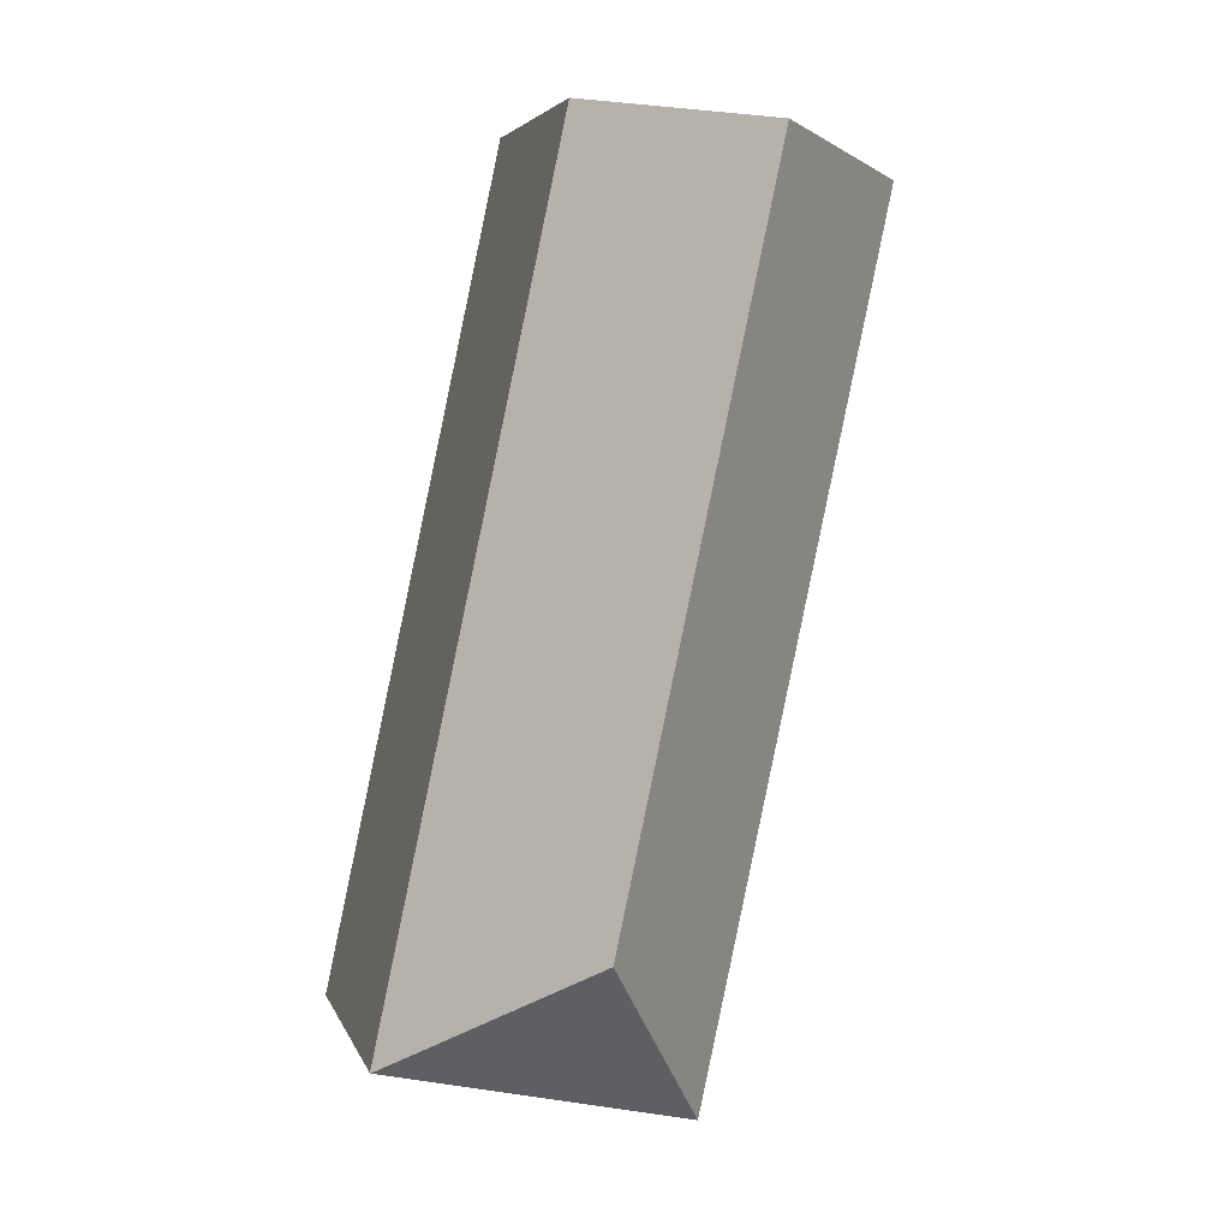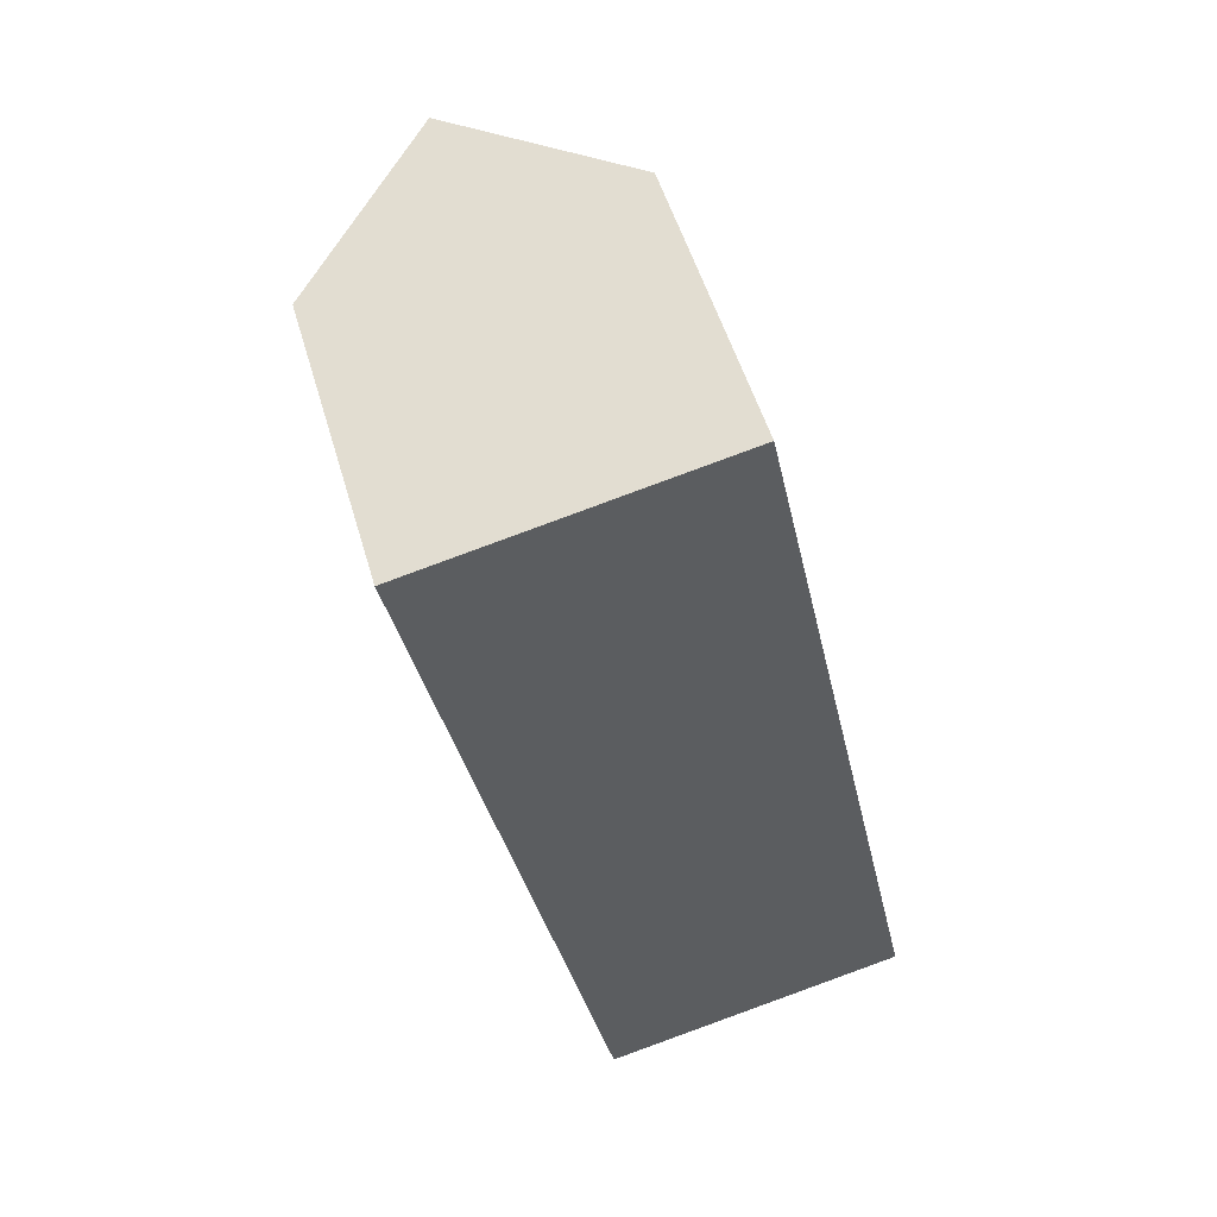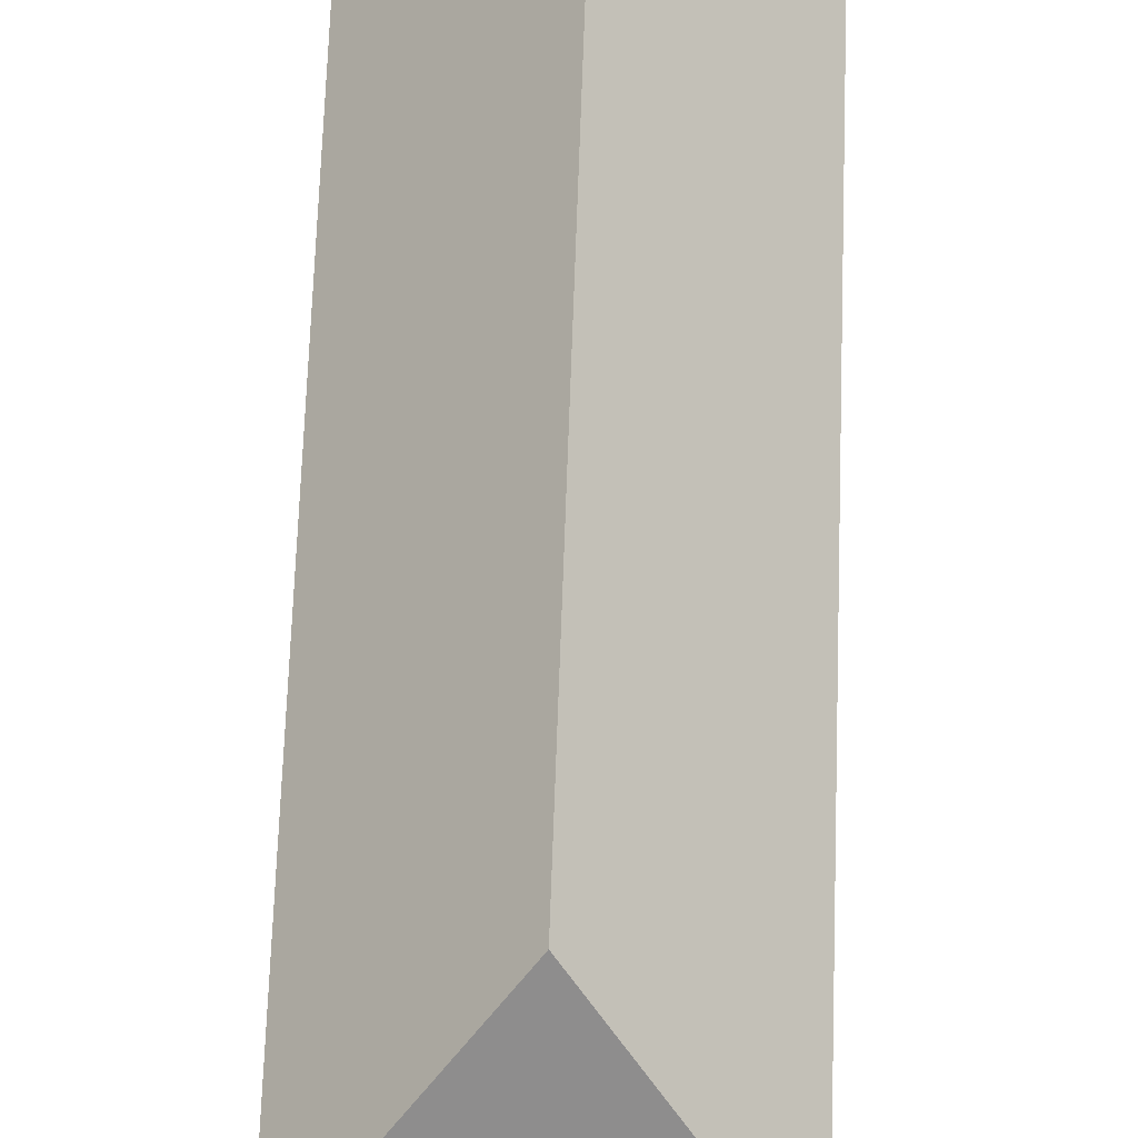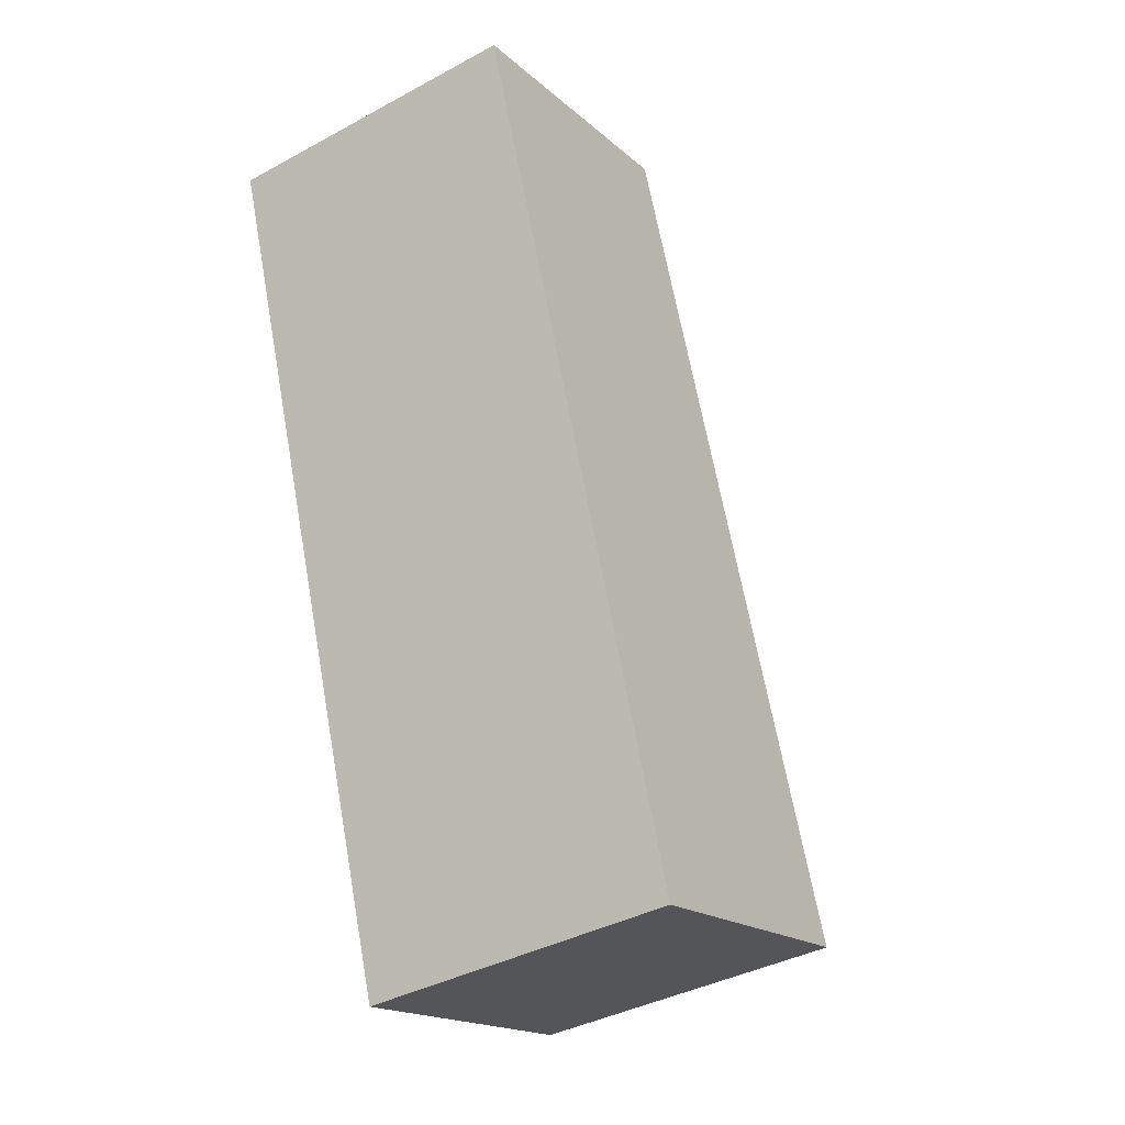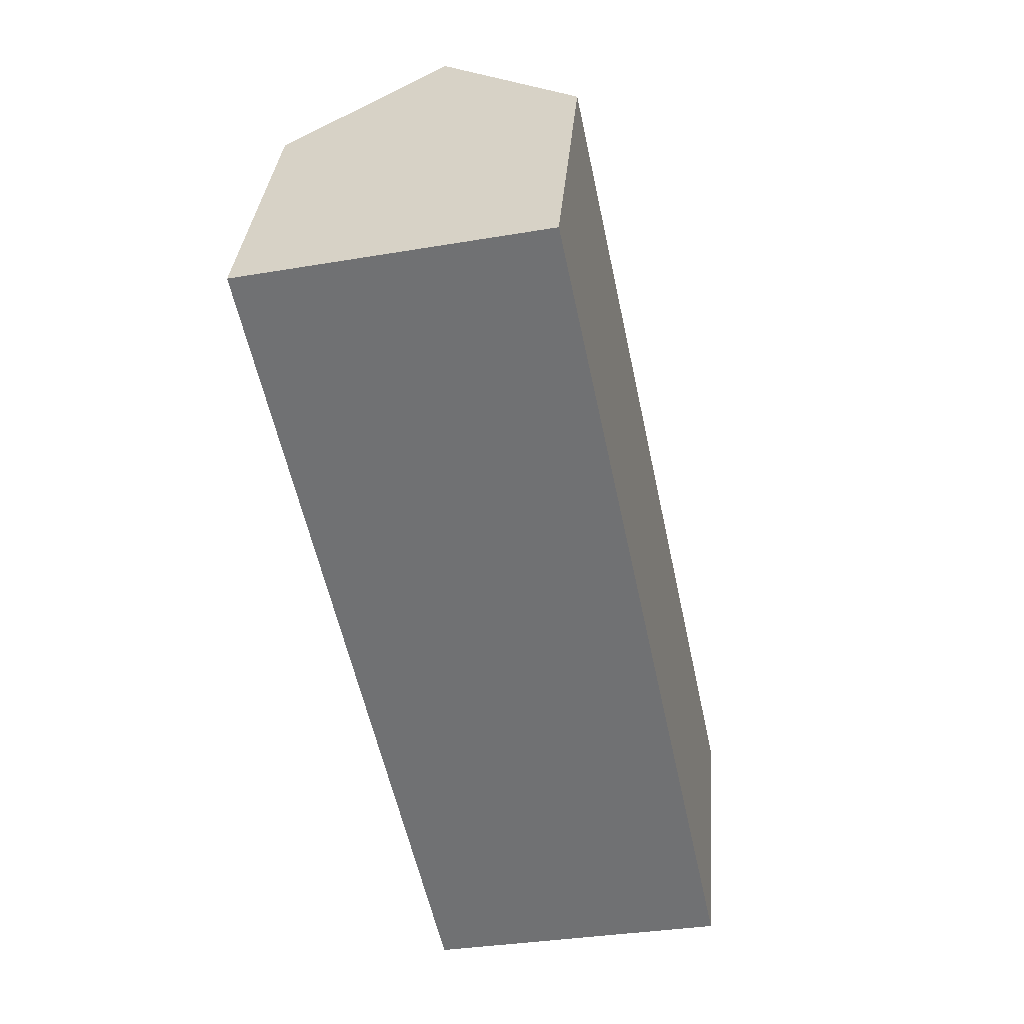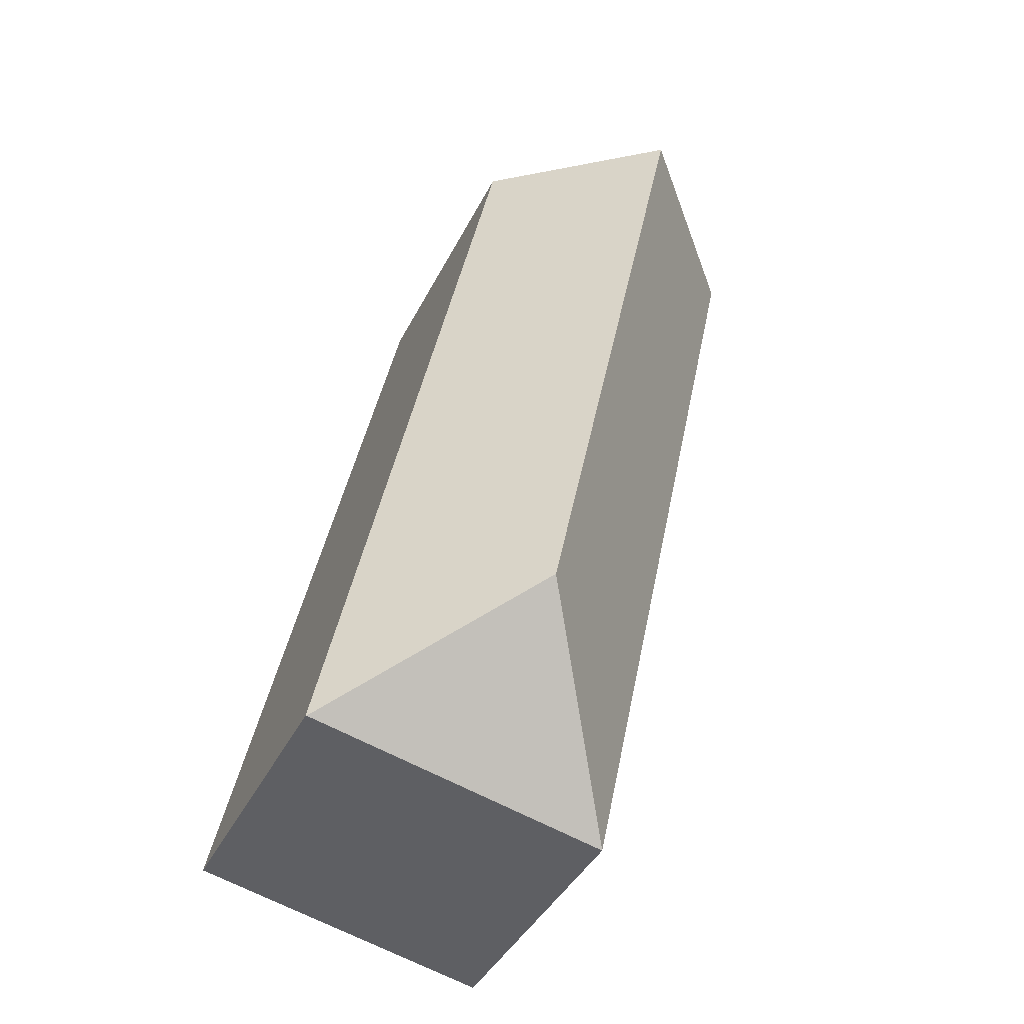
<metadata>
{"format":"obj","ext":"obj","renderer":"f3d","projection":"perspective","resolution":1024,"background":"white","views":[{"elev":4.5,"azim":165.6,"up":"+Z"},{"elev":52.5,"azim":-16.2,"up":"+Z"},{"elev":70.7,"azim":170.0,"up":"+Y"},{"elev":-17.8,"azim":31.7,"up":"+Z"},{"elev":34.2,"azim":4.7,"up":"+Z"},{"elev":-41.2,"azim":155.1,"up":"+Z"}]}
</metadata>
<code>
v  10.35 10.22 2.184
v  10.33 15.41 -23.06
v  5.175 15.41 1.092
v  13.12 10.22 -10.8
v  13.67 10.22 -13.37
v  16.6 10.23 -27.11
v  16.57 10.25 -27.11
v  6.258 10.22 -29.33
v  0 10.22 6.259e-16
v  10.35 -1.337e-16 2.184
v  13.12 6.616e-16 -10.8
v  13.67 8.189e-16 -13.37
v  16.6 1.66e-15 -27.11
v  6.258 1.796e-15 -29.33
v  16.57 1.66e-15 -27.11
v  0 0 0
v  5.175 -6.687e-17 1.092
g defaultobject
f 1 2 3
f 2 1 4
f 2 4 5
f 2 5 6
f 2 6 7
f 2 7 8
f 3 8 9
f 8 3 2
f 10 4 1
f 4 10 11
f 4 11 5
f 5 11 6
f 6 11 12
f 6 12 13
f 6 8 7
f 8 6 13
f 8 13 14
f 14 13 15
f 14 9 8
f 9 14 16
f 9 1 3
f 1 9 10
f 10 9 17
f 17 9 16
f 13 16 14
f 16 13 12
f 16 12 11
f 16 11 10
f 16 10 17

</code>
